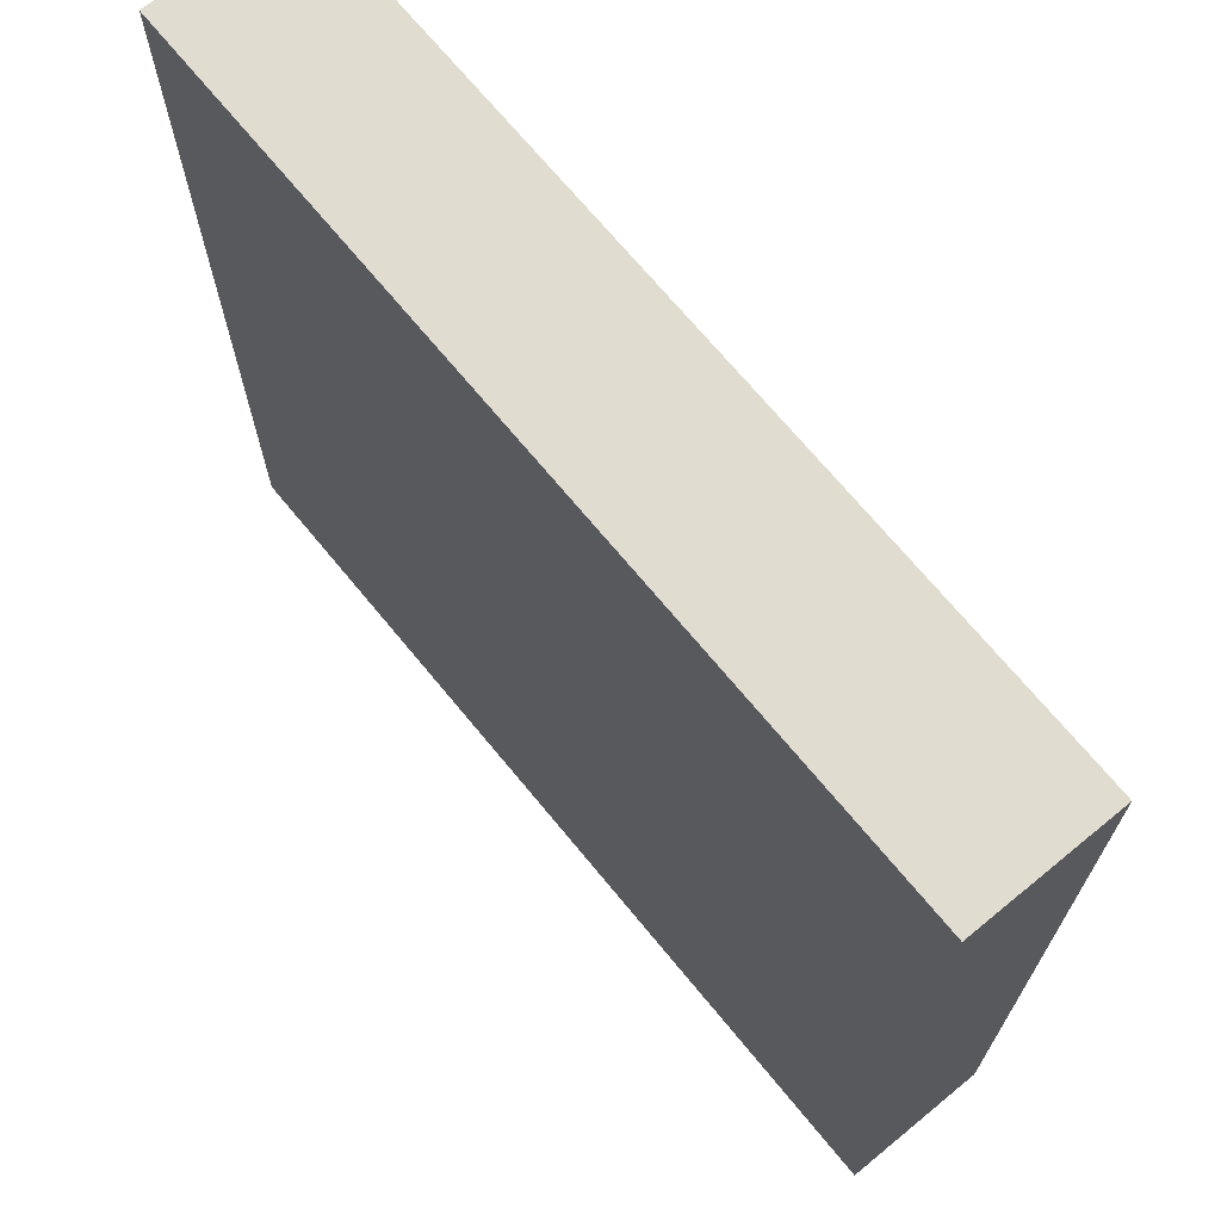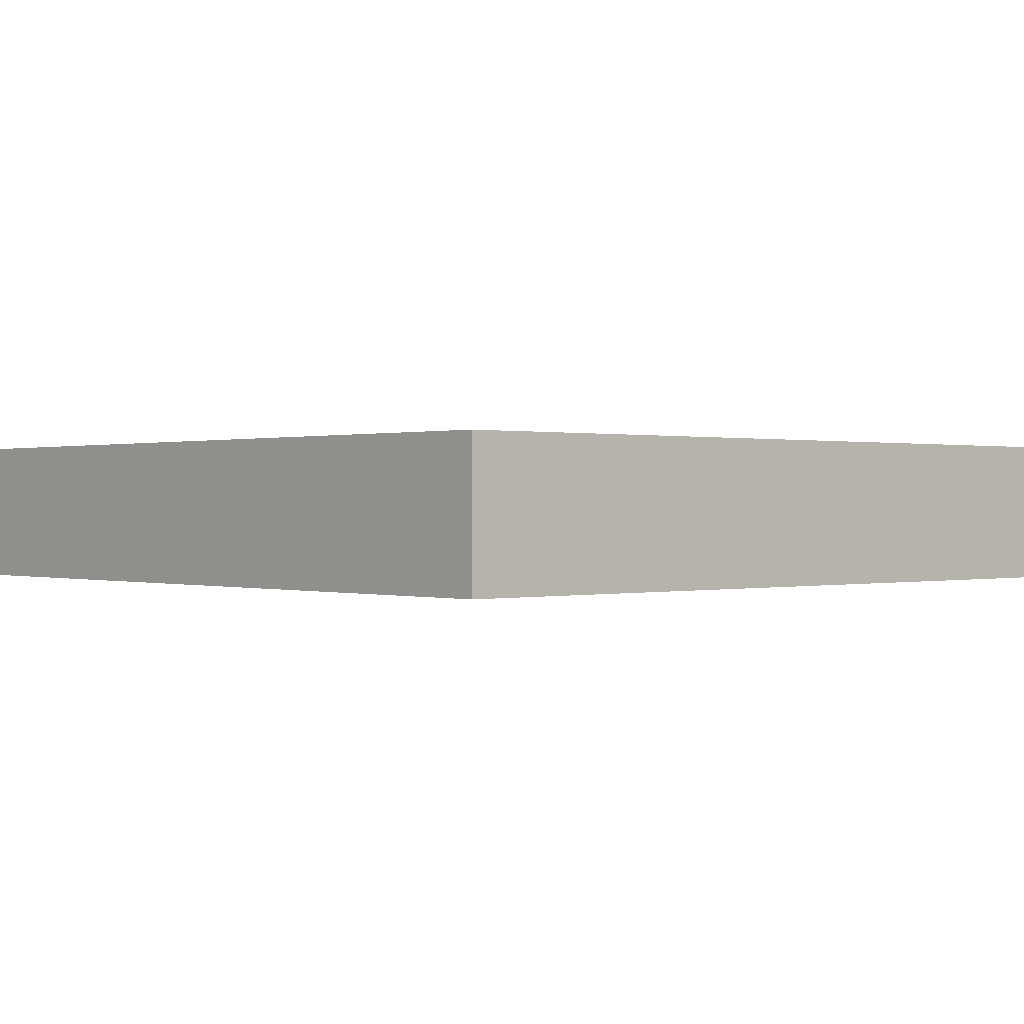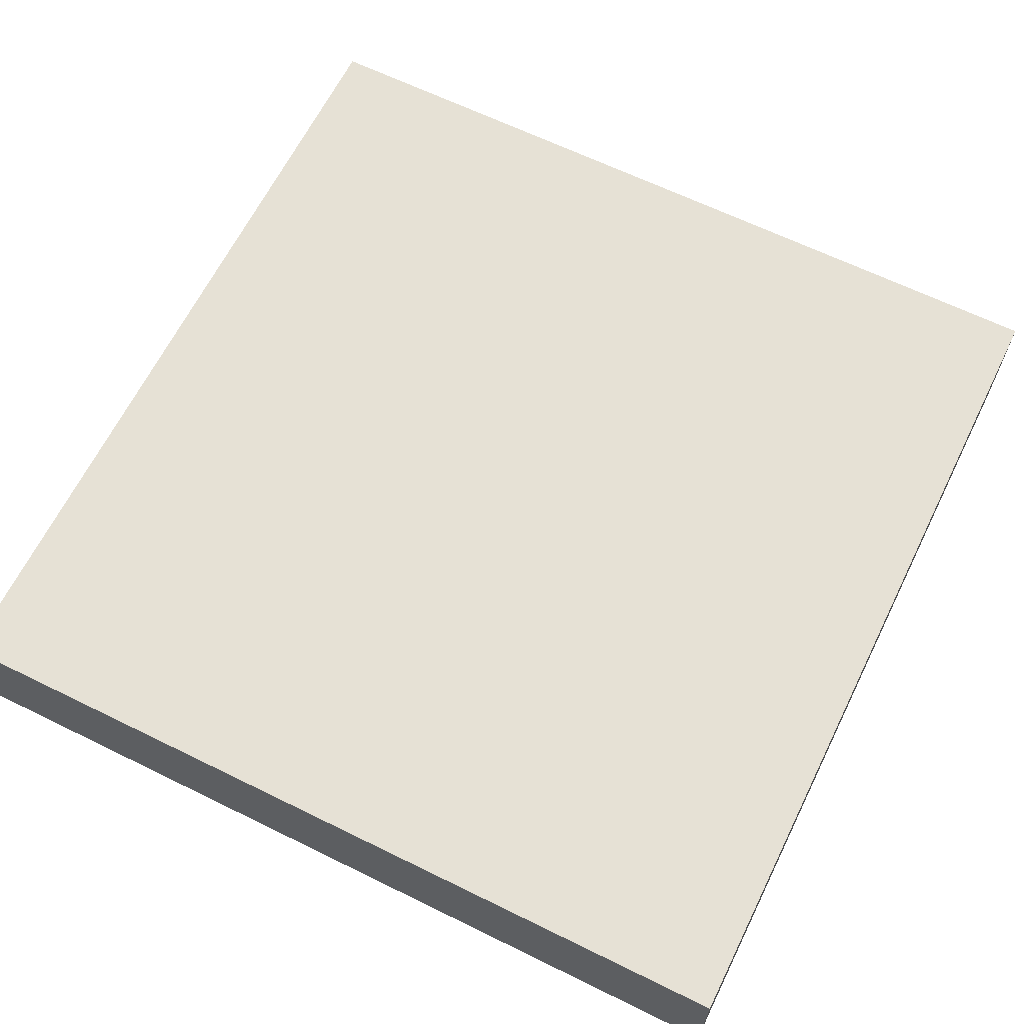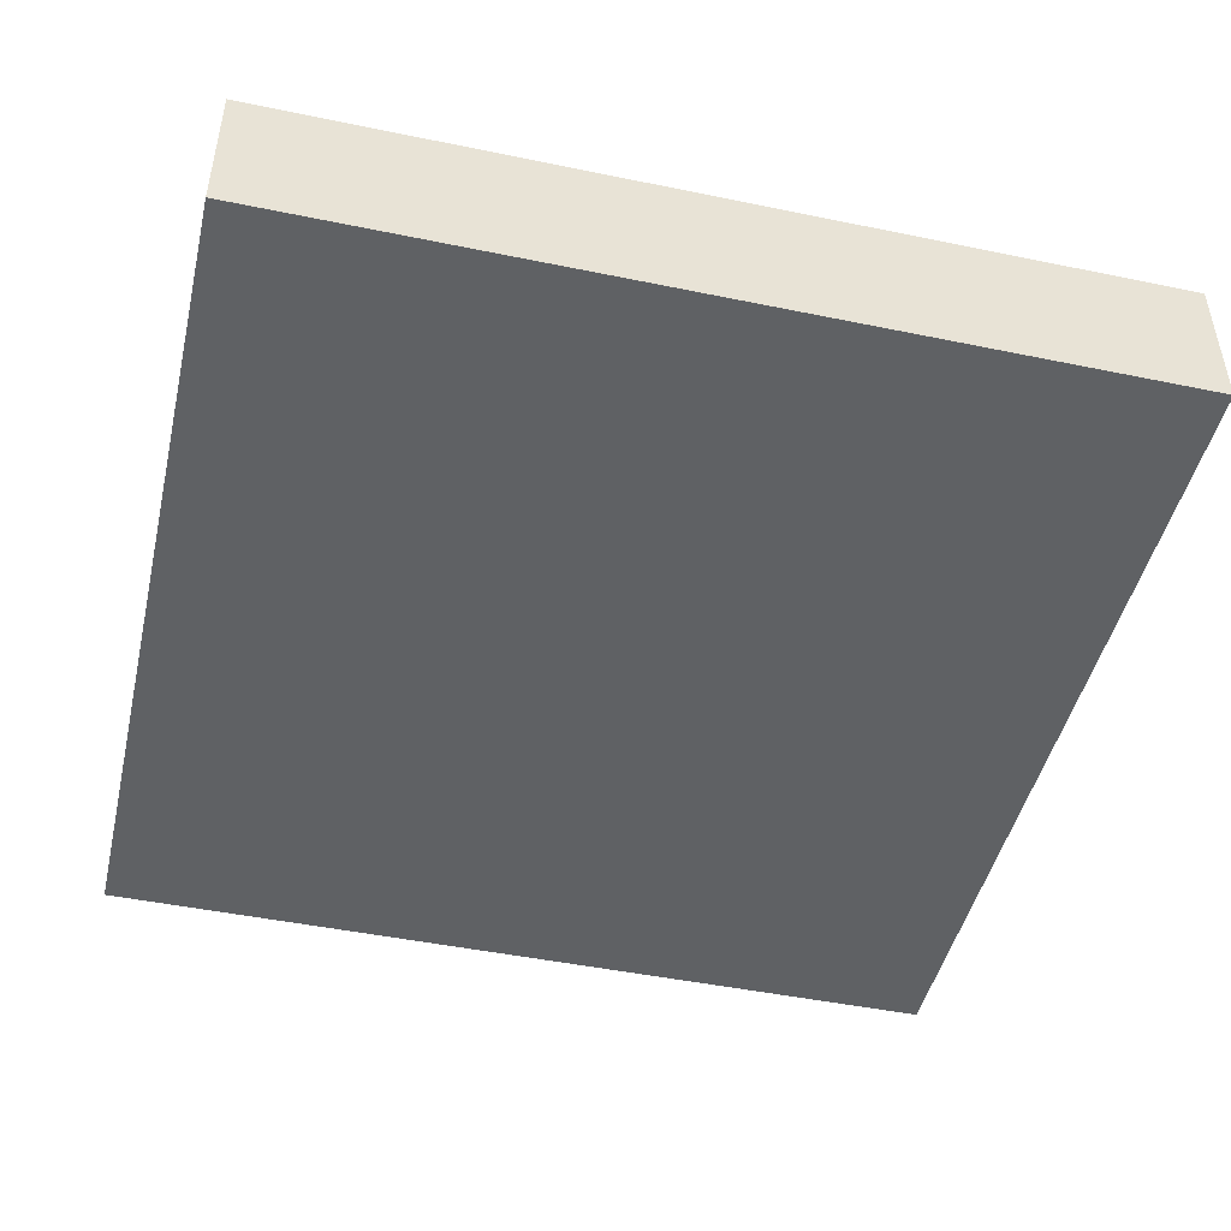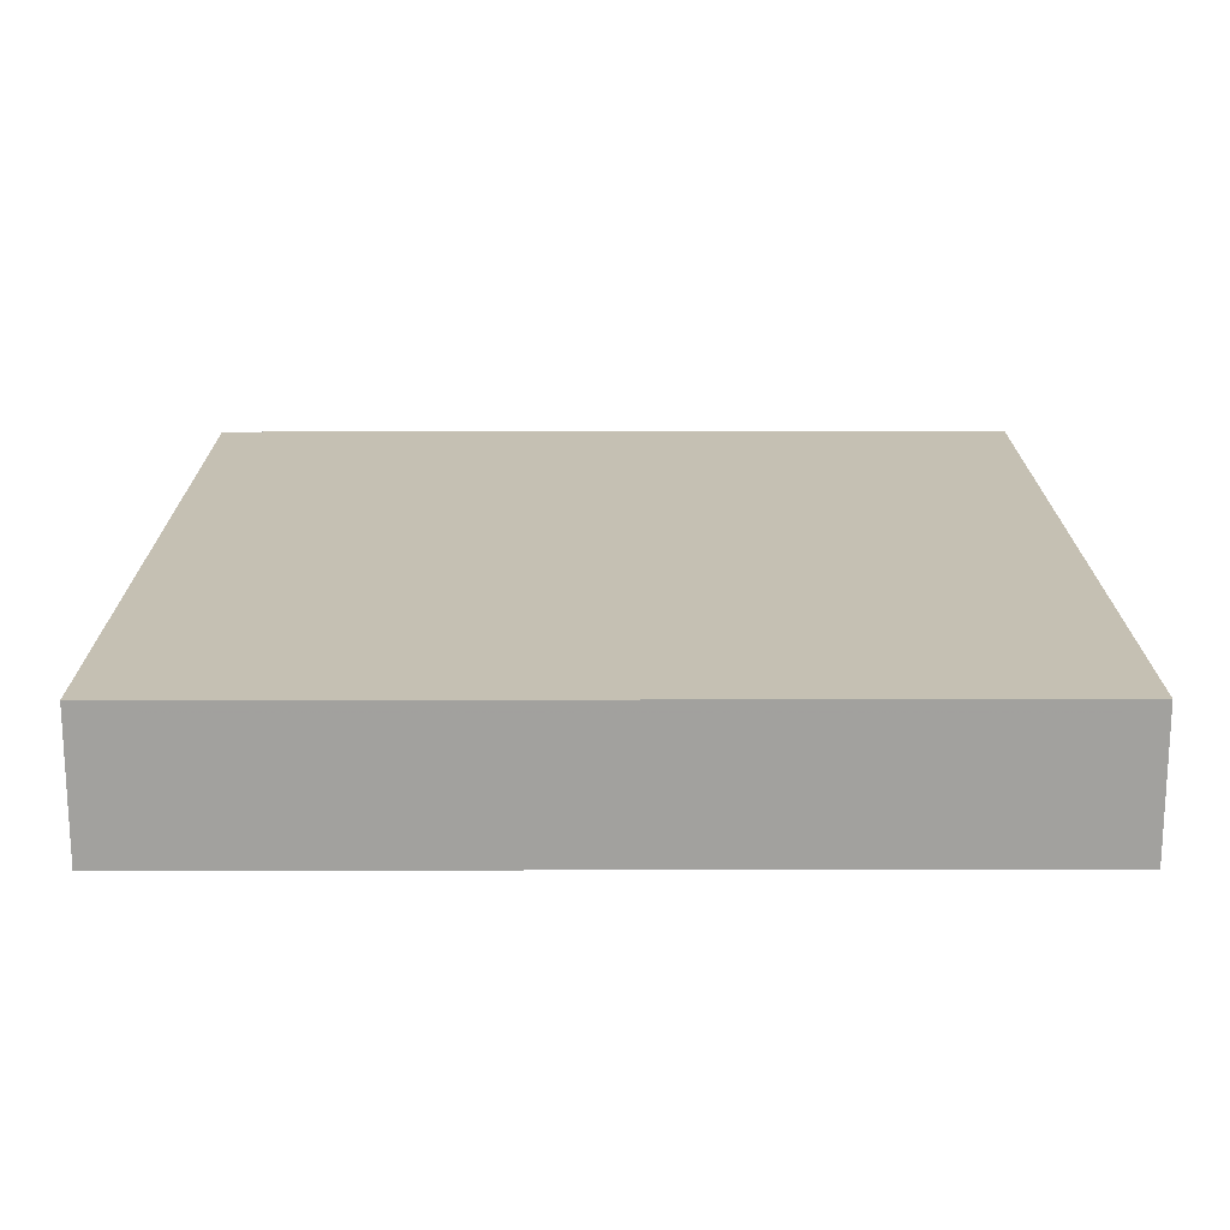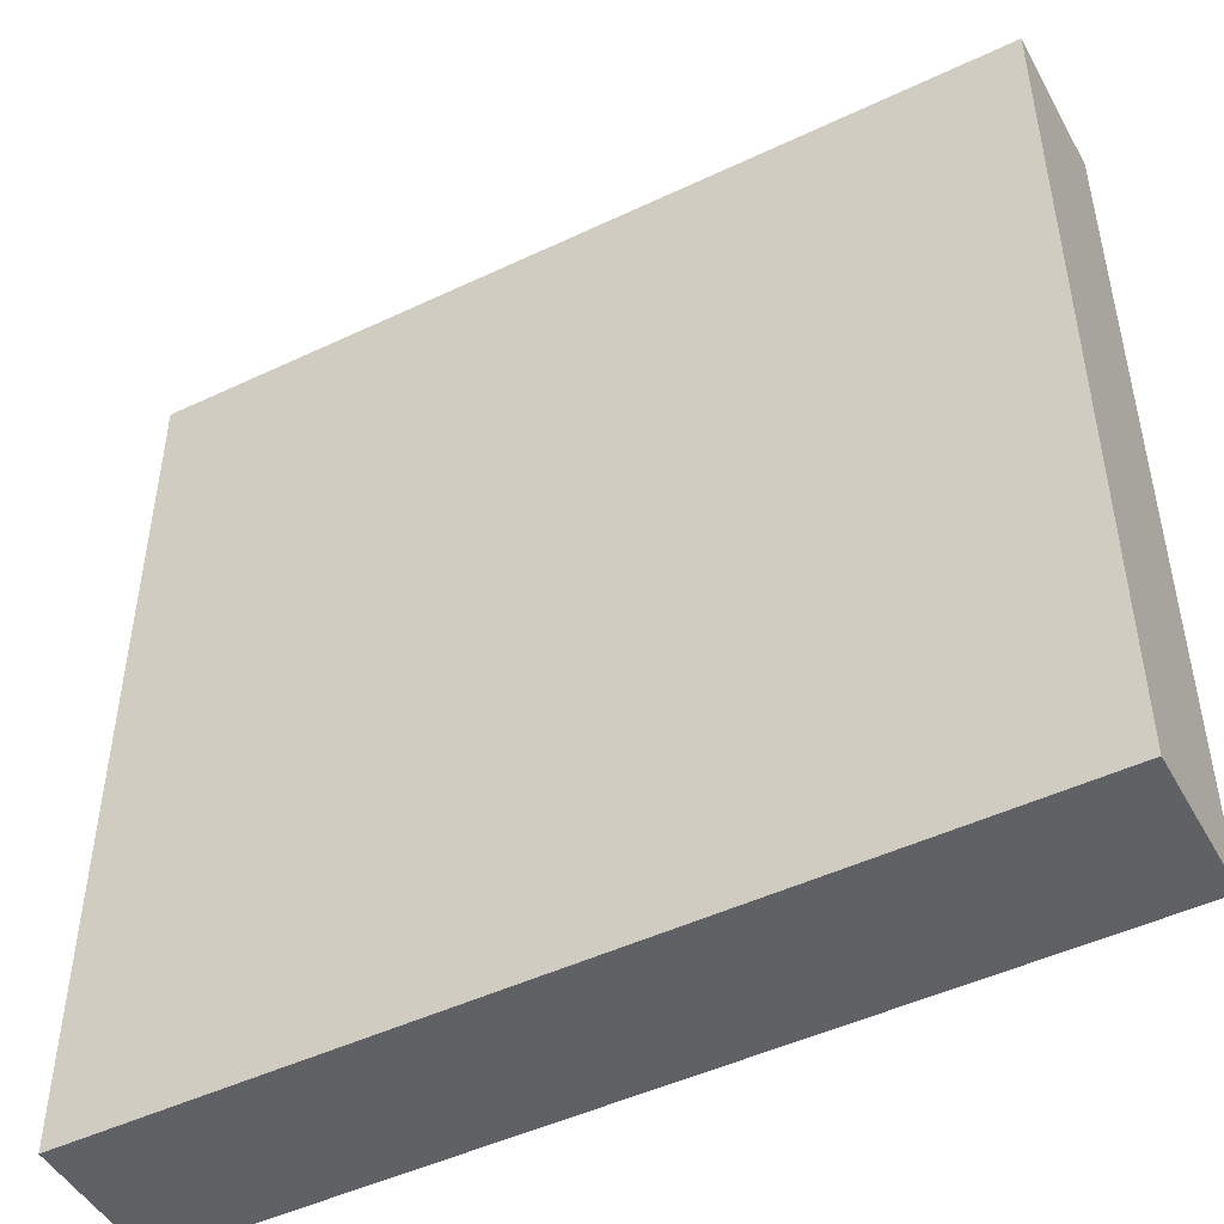
<metadata>
{"format":"obj","ext":"obj","renderer":"f3d","projection":"perspective","resolution":1024,"background":"white","views":[{"elev":69.7,"azim":-129.4,"up":"+Z"},{"elev":0.2,"azim":138.2,"up":"+Y"},{"elev":64.6,"azim":-153.7,"up":"+Y"},{"elev":-46.7,"azim":-103.2,"up":"+Y"},{"elev":18.1,"azim":179.8,"up":"+Y"},{"elev":-48.0,"azim":-152.0,"up":"+Z"}]}
</metadata>
<code>
v 0.75 0.75 -0.75
v 0.75 0.75 0.75
v -0.75 0.75 0.75
v -0.75 0.75 -0.75
v 0.75 1 -0.75
v 0.75 1 0.75
v -0.75 1 0.75
v -0.75 1 -0.75
f 1 2 3 4
f 5 8 7 6
f 1 5 6 2
f 2 6 7 3
f 3 7 8 4
f 5 1 4 8

</code>
